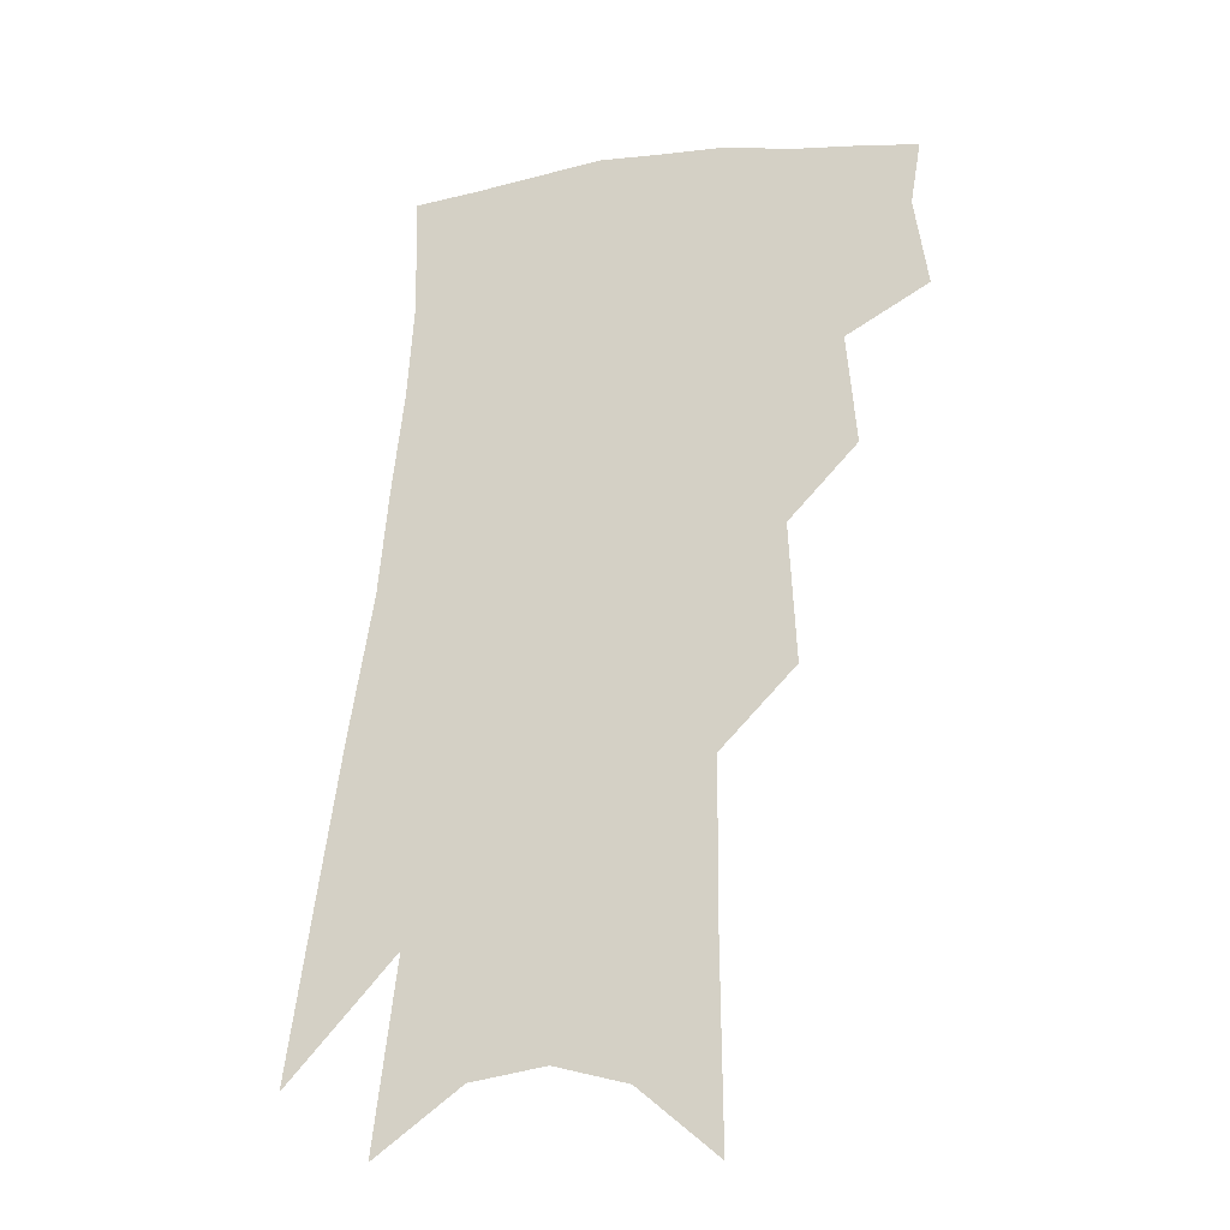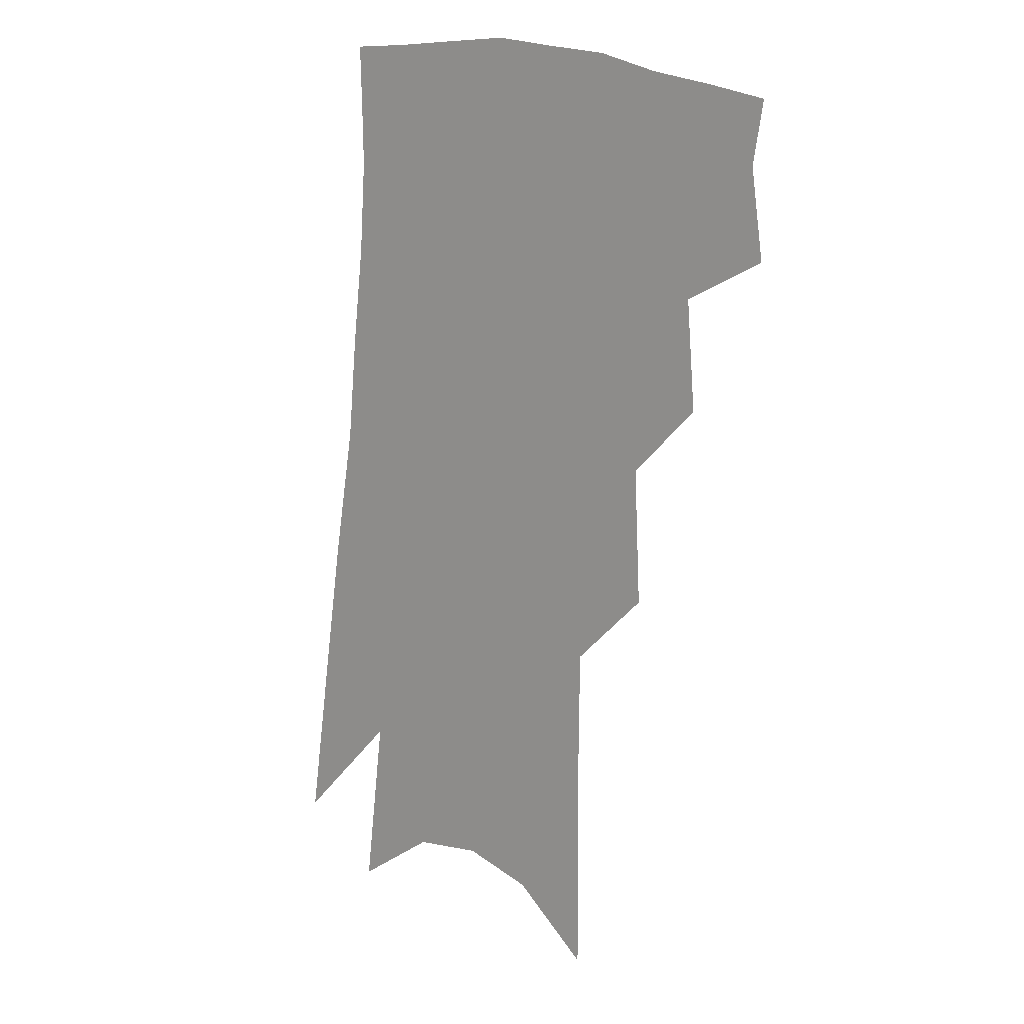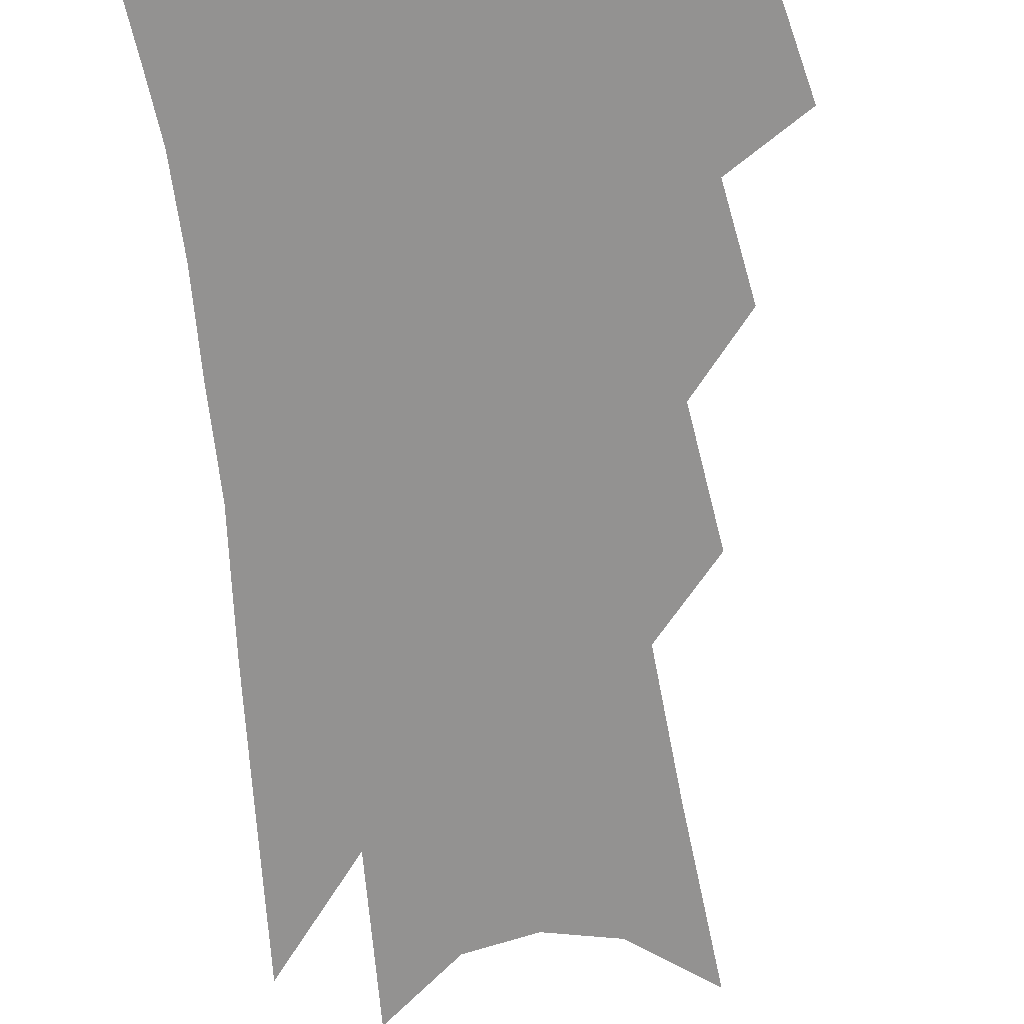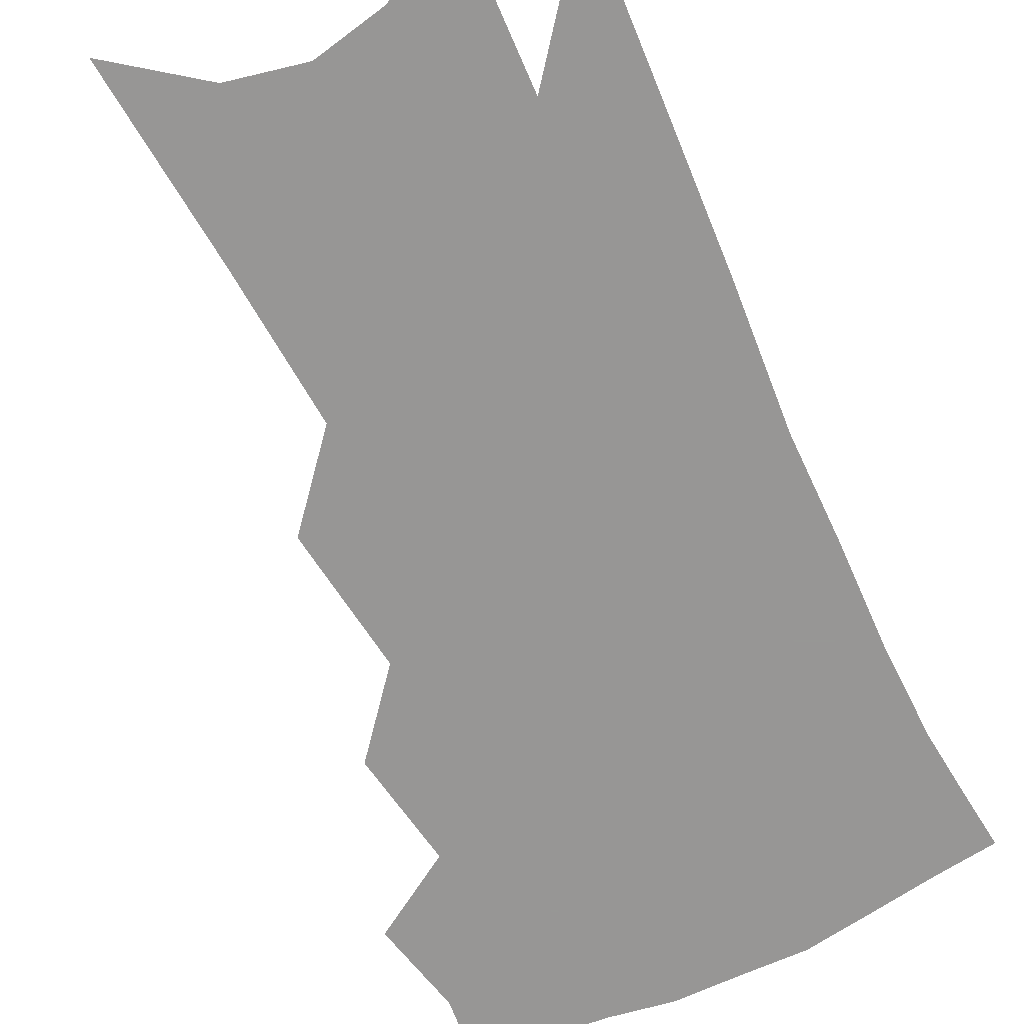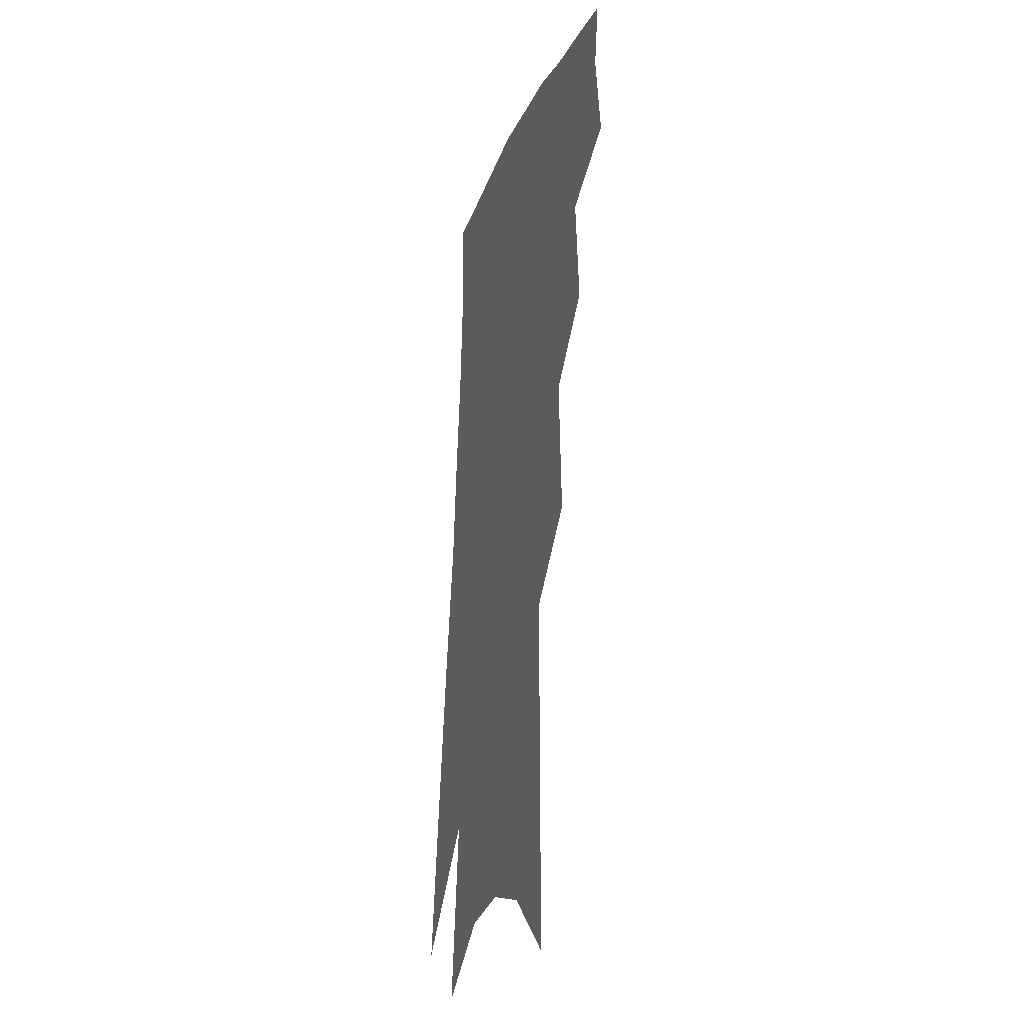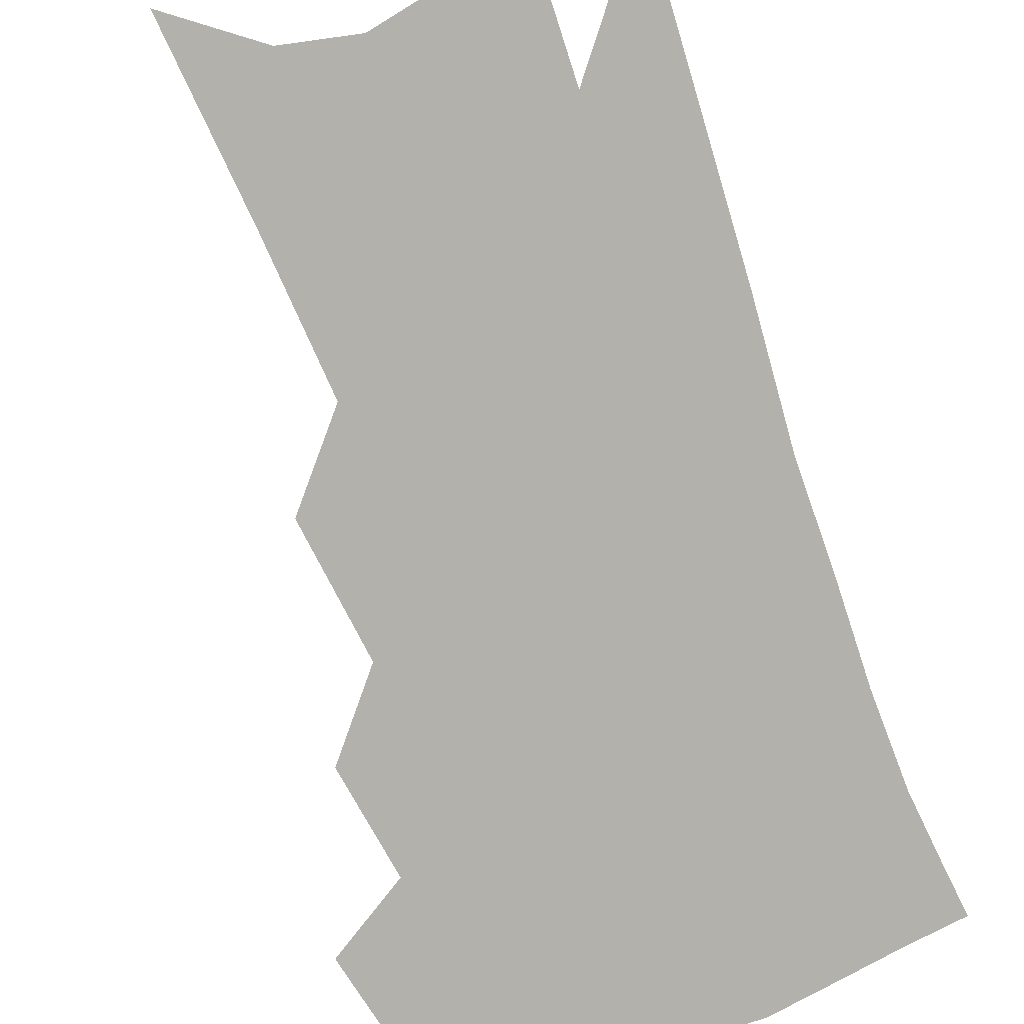
<metadata>
{"format":"obj","ext":"obj","renderer":"f3d","projection":"perspective","resolution":1024,"background":"white","views":[{"elev":-25.6,"azim":-162.2,"up":"+Y"},{"elev":14.2,"azim":-141.9,"up":"+Y"},{"elev":-66.5,"azim":-168.5,"up":"+Z"},{"elev":-68.0,"azim":30.3,"up":"+Z"},{"elev":-25.6,"azim":-107.3,"up":"+Y"},{"elev":-79.1,"azim":24.7,"up":"+Z"}]}
</metadata>
<code>
v 488.2 348.6 0
v 492.3 377.9 0
v 488.9 398.3 0
v 512 298.5 0
v 514.9 334.7 0
v 515.5 361.2 0
v 512.9 381.6 0
v 509 402.2 0
v 532.1 230.7 0
v 534.3 275.7 0
v 535.2 310.5 0
v 537 342.6 0
v 535.7 364.5 0
v 533 384.8 0
v 529.4 405.5 0
v 556.4 92.36 0
v 556.8 156.2 0
v 556.3 206.7 0
v 556.8 253.1 0
v 556.5 287.9 0
v 557.4 321.1 0
v 556.8 345.3 0
v 556.1 367.6 0
v 553.7 387.7 0
v 549.6 410.7 0
v 581.4 114.6 0
v 579.6 170.1 0
v 577.9 216.8 0
v 577.3 260 0
v 577.2 296.9 0
v 577.2 326.1 0
v 576.8 349.1 0
v 575.9 369.5 0
v 574.4 389.5 0
v 570.5 412.6 0
v 604.8 121.6 0
v 601.3 179.2 0
v 598.7 225.3 0
v 597.3 265.3 0
v 596.4 299.7 0
v 596 326.8 0
v 595.9 350.2 0
v 596.1 371.8 0
v 594.6 391.4 0
v 590.9 414.9 0
v 628.7 118.8 0
v 623.7 174.9 0
v 619.4 223.7 0
v 617.2 263.3 0
v 615.8 296.4 0
v 614.8 326.3 0
v 614.7 351.7 0
v 615.2 372.5 0
v 615.3 391.7 0
v 612.9 413.3 0
v 656.6 99.1 0
v 649.5 158.3 0
v 642.2 213.4 0
v 639.2 253 0
v 636.5 289.2 0
v 634.1 322.2 0
v 633.2 349.7 0
v 634.1 371.9 0
v 634.7 391.9 0
v 634 411.8 0
v 684.3 120.7 0
v 676.4 176.6 0
v 669.4 225.4 0
v 661.9 271.6 0
v 658.7 306.1 0
v 654.9 339.8 0
v 652.9 370.5 0
v 653.2 391.8 0
v 653.8 410.8 0
f 5 6 1
f 1 6 2
f 6 7 2
f 2 7 3
f 7 8 3
f 10 11 4
f 4 11 5
f 11 12 5
f 5 12 6
f 12 13 6
f 6 13 7
f 13 14 7
f 7 14 8
f 14 15 8
f 18 19 9
f 9 19 10
f 19 20 10
f 10 20 11
f 20 21 11
f 11 21 12
f 21 22 12
f 12 22 13
f 22 23 13
f 13 23 14
f 23 24 14
f 14 24 15
f 24 25 15
f 16 26 17
f 26 27 17
f 17 27 18
f 27 28 18
f 18 28 19
f 28 29 19
f 19 29 20
f 29 30 20
f 20 30 21
f 30 31 21
f 21 31 22
f 31 32 22
f 22 32 23
f 32 33 23
f 23 33 24
f 33 34 24
f 24 34 25
f 34 35 25
f 26 36 27
f 36 37 27
f 27 37 28
f 37 38 28
f 28 38 29
f 38 39 29
f 29 39 30
f 39 40 30
f 30 40 31
f 40 41 31
f 31 41 32
f 41 42 32
f 32 42 33
f 42 43 33
f 33 43 34
f 43 44 34
f 34 44 35
f 44 45 35
f 36 46 37
f 46 47 37
f 37 47 38
f 47 48 38
f 38 48 39
f 48 49 39
f 39 49 40
f 49 50 40
f 40 50 41
f 50 51 41
f 41 51 42
f 51 52 42
f 42 52 43
f 52 53 43
f 43 53 44
f 53 54 44
f 44 54 45
f 54 55 45
f 46 56 47
f 56 57 47
f 47 57 48
f 57 58 48
f 48 58 49
f 58 59 49
f 49 59 50
f 59 60 50
f 50 60 51
f 60 61 51
f 51 61 52
f 61 62 52
f 52 62 53
f 62 63 53
f 53 63 54
f 63 64 54
f 54 64 55
f 64 65 55
f 57 66 58
f 66 67 58
f 58 67 59
f 67 68 59
f 59 68 60
f 68 69 60
f 60 69 61
f 69 70 61
f 61 70 62
f 70 71 62
f 62 71 63
f 71 72 63
f 63 72 64
f 72 73 64
f 64 73 65
f 73 74 65

</code>
